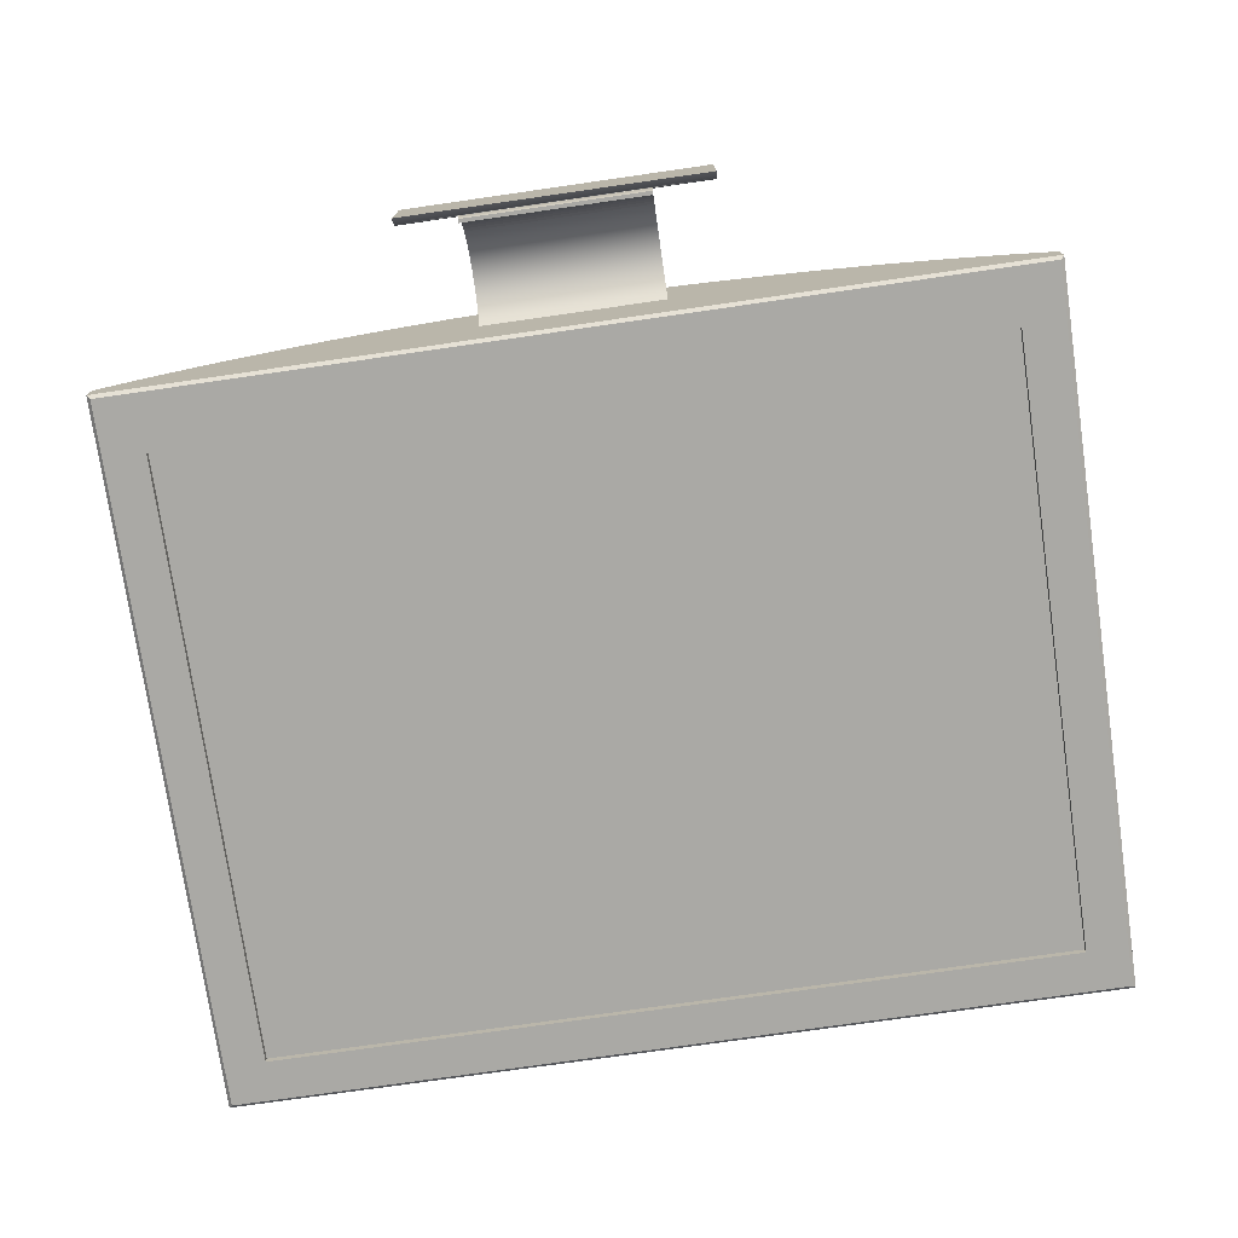
<metadata>
{"format":"obj","ext":"obj","renderer":"f3d","projection":"perspective","resolution":1024,"background":"white","views":[{"elev":-75.3,"azim":8.2,"up":"+Z"}]}
</metadata>
<code>
v 0.3249 0.01905 -0.06135
v 0.3249 0.5144 -0.06739
v 0.3249 0.01905 -0.06739
v 0.3249 0.5144 -0.06135
v 0.3583 0.5479 -0.06739
v -0.3276 0.01905 -0.06739
v -0.3276 0.5144 -0.06135
v 0.3583 -0.02645 -0.06739
v -0.361 0.5479 -0.06739
v -0.3276 0.01905 -0.06135
v -0.3276 0.5144 -0.06739
v 0.3611 0.5507 -0.06456
v -0.3638 0.5507 -0.06456
v -0.361 -0.02645 -0.06739
v 0.3611 -0.02928 -0.06456
v 0.3611 0.5507 -0.04323
v 0.3583 0.5507 -0.06456
v -0.3638 -0.02928 -0.06456
v 0.3611 -0.02928 -0.04323
v 0.3394 0.5507 -0.0282
v -0.3638 -0.02928 -0.04323
v 0.3394 -0.02928 -0.0282
v 0.3171 0.5507 -0.01401
v -0.3638 0.5507 -0.04323
v -0.3426 -0.02928 -0.02733
v 0.3171 -0.02928 -0.01401
v 0.2943 0.5507 -0.000689
v -0.3426 0.5507 -0.02733
v -0.3207 -0.02928 -0.0124
v 0.2943 -0.02928 -0.000689
v 0.271 0.5507 0.01175
v -0.3207 0.5507 -0.0124
v -0.2982 -0.02928 0.001525
v 0.271 -0.02928 0.01175
v 0.2473 0.5507 0.02329
v -0.2982 0.5507 0.001525
v -0.275 -0.02928 0.01441
v 0.2473 -0.02928 0.02329
v 0.2231 0.5507 0.03391
v -0.275 0.5507 0.01441
v -0.2513 -0.02928 0.02624
v 0.07114 -0.02928 0.005102
v 0.1985 0.5507 0.0436
v 0.2231 -0.02928 0.03391
v -0.2513 0.5507 0.02624
v -0.2271 -0.02928 0.03698
v -0.07385 -0.02928 0.005102
v 0.1736 0.5507 0.05235
v 0.1985 -0.02928 0.0436
v -0.2271 0.5507 0.03698
v -0.2024 -0.02928 0.04662
v -0.07385 -0.0339 0.01036
v -0.1001 -0.02928 0.07374
v 0.1484 0.5507 0.06012
v 0.1736 -0.02928 0.05235
v -0.2024 0.5507 0.04662
v -0.1773 -0.02928 0.05513
v 0.07114 -0.0339 0.01036
v -0.07385 -0.02928 0.01718
v -0.07385 -0.02928 0.0776
v -0.1261 -0.02928 0.06871
v 0.1229 0.5507 0.06693
v 0.1484 -0.02928 0.06012
v -0.1773 0.5507 0.05513
v -0.1519 -0.02928 0.0625
v 0.07114 -0.02928 0.01718
v 0.07114 -0.03927 0.01484
v -0.07385 -0.03927 0.01484
v -0.07385 0.5507 0.0776
v -0.1001 0.5507 0.07374
v 0.09711 0.5507 0.07276
v 0.1229 -0.02928 0.06693
v -0.1519 0.5507 0.0625
v 0.07114 -0.02928 0.0776
v -0.07385 -0.04527 0.01844
v 0.07114 0.5507 0.0776
v -0.1261 0.5507 0.06871
v 0.09711 -0.02928 0.07276
v 0.07114 -0.04527 0.01844
v -0.07385 -0.03467 0.02079
v 0.07114 -0.03467 0.02079
v 0.07114 -0.05175 0.02108
v -0.07385 -0.05175 0.02108
v -0.07385 -0.0404 0.02379
v 0.07114 -0.0404 0.02379
v 0.07114 -0.05856 0.02269
v -0.07385 -0.05856 0.02269
v -0.07385 -0.06553 0.02323
v -0.07385 -0.04643 0.02617
v 0.07114 -0.06553 0.02323
v -0.07385 -0.09066 0.02379
v 0.07114 -0.04643 0.02617
v -0.07385 -0.08464 0.02617
v 0.07114 -0.09066 0.02379
v 0.07114 -0.07251 0.02269
v -0.07385 -0.07251 0.02269
v -0.07385 -0.05267 0.02788
v 0.07114 -0.08464 0.02617
v -0.07385 -0.07839 0.02788
v -0.07385 -0.07932 0.02108
v 0.07114 -0.05267 0.02788
v 0.07114 -0.07839 0.02788
v 0.07114 -0.07932 0.02108
v -0.07385 -0.0964 0.02079
v -0.07385 -0.05906 0.02892
v -0.07385 -0.072 0.02892
v 0.07114 -0.072 0.02892
v 0.07114 -0.0964 0.02079
v -0.07385 -0.08579 0.01844
v 0.07114 -0.08579 0.01844
v 0.07114 -0.05906 0.02892
v -0.07385 -0.1018 0.01718
v -0.07385 -0.06553 0.02927
v 0.07114 -0.06553 0.02927
v 0.07114 -0.1018 0.01718
v -0.07385 -0.1036 0.01601
v 0.07114 -0.09179 0.01484
v 0.07114 -0.1036 0.01601
v -0.07385 -0.09179 0.01484
v -0.07385 -0.1053 0.0147
v 0.07114 -0.09716 0.01036
v 0.07114 -0.1053 0.0147
v -0.07385 -0.107 0.01326
v -0.07385 -0.09716 0.01036
v 0.07114 -0.1085 0.0117
v 0.07114 -0.107 0.01326
v -0.07385 -0.1085 0.0117
v -0.07385 -0.1018 0.005102
v 0.07114 -0.1098 0.01002
v 0.07114 -0.1018 0.005102
v -0.07385 -0.1122 0.006361
v -0.07385 -0.1098 0.01002
v 0.07114 -0.1111 0.008234
v 0.07114 -0.1122 0.006361
v -0.07385 -0.1041 0.002135
v -0.07385 -0.1131 0.004407
v -0.07385 -0.1111 0.008234
v 0.07114 -0.1131 0.004407
v 0.07114 -0.1041 0.002135
v -0.07385 -0.1139 0.002386
v 0.07114 -0.1139 0.002386
v -0.07385 -0.1062 -0.000998
v -0.07385 -0.1145 0.000309
v 0.07114 -0.1145 0.000309
v 0.07114 -0.1062 -0.000998
v -0.07385 -0.108 -0.00428
v -0.07385 -0.115 -0.001811
v 0.07114 -0.115 -0.001811
v 0.07114 -0.108 -0.00428
v -0.07385 -0.1152 -0.00396
v 0.07114 -0.1152 -0.00396
v -0.07385 -0.1096 -0.007693
v 0.07114 -0.1096 -0.007693
v -0.07385 -0.1109 -0.01121
v -0.1222 -0.1153 -0.001101
v 0.07114 -0.1109 -0.01121
v -0.07385 -0.1119 -0.01483
v 0.1195 -0.1153 -0.001101
v -0.1222 -0.1152 -0.00396
v 0.07114 -0.1119 -0.01483
v -0.07385 -0.1152 -0.01604
v 0.1195 -0.1152 -0.00396
v 0.1195 -0.1155 0.001755
v -0.1222 -0.1152 -0.01604
v -0.1222 -0.1227 0.02927
v 0.07114 -0.1152 -0.01604
v -0.07385 -0.1157 -0.01778
v 0.1195 -0.1227 0.02927
v -0.1222 -0.1155 0.001755
v 0.07114 -0.1157 -0.01778
v -0.07385 -0.1127 -0.01851
v -0.1222 -0.1153 -0.01794
v 0.1195 -0.1152 -0.01604
v 0.1195 -0.1157 0.004603
v -0.1222 -0.1157 0.004603
v 0.07114 -0.1127 -0.01851
v -0.07385 -0.116 -0.01953
v 0.07114 -0.116 -0.01953
v 0.1195 -0.1153 -0.01794
v 0.1195 -0.1161 0.007439
v -0.1222 -0.1155 -0.01984
v -0.1222 -0.1161 0.007439
v -0.07385 -0.1132 -0.02224
v -0.07385 -0.1162 -0.02129
v 0.1195 -0.1155 -0.01984
v 0.1195 -0.1166 0.01026
v -0.1222 -0.1157 -0.02173
v -0.1222 -0.1166 0.01026
v 0.07114 -0.1162 -0.02129
v 0.07114 -0.1132 -0.02224
v 0.1195 -0.1157 -0.02173
v 0.1195 -0.1171 0.01306
v -0.1222 -0.1161 -0.02359
v -0.1222 -0.1171 0.01306
v -0.07385 -0.1134 -0.02599
v -0.07385 -0.1164 -0.02306
v 0.07114 -0.1164 -0.02306
v 0.1195 -0.1161 -0.02359
v 0.1195 -0.1178 0.01584
v -0.1222 -0.1166 -0.02543
v -0.1222 -0.1178 0.01584
v 0.07114 -0.1134 -0.02599
v -0.07385 -0.1166 -0.02543
v -0.07385 -0.1165 -0.02483
v 0.1195 -0.1166 -0.02543
v 0.1195 -0.1186 0.0186
v -0.1222 -0.1172 -0.02725
v -0.1222 -0.1186 0.0186
v 0.07114 -0.1165 -0.02483
v 0.07114 -0.1166 -0.02543
v -0.07385 -0.1133 -0.02975
v -0.07385 -0.1166 -0.02661
v 0.1195 -0.1172 -0.02725
v 0.1195 -0.1195 0.02132
v -0.1222 -0.1178 -0.02902
v -0.1222 -0.1195 0.02132
v 0.07114 -0.1166 -0.02661
v 0.07114 -0.1133 -0.02975
v -0.07385 -0.1165 -0.0284
v 0.1195 -0.1178 -0.02902
v 0.1195 -0.1204 0.02401
v -0.1222 -0.1186 -0.03076
v -0.1222 -0.1204 0.02401
v 0.07114 -0.1165 -0.0284
v -0.07385 -0.1129 -0.03286
v -0.07385 -0.1164 -0.03017
v 0.1195 -0.1186 -0.03076
v 0.1195 -0.1215 0.02666
v -0.1222 -0.1195 -0.03245
v -0.1222 -0.1215 0.02666
v 0.07114 -0.1164 -0.03017
v 0.07114 -0.1129 -0.03286
v -0.07385 -0.1162 -0.03194
v 0.1195 -0.1195 -0.03245
v -0.1222 -0.1205 -0.03409
v 0.07114 -0.1162 -0.03194
v -0.07385 -0.1129 -0.03349
v 0.1195 -0.1205 -0.03409
v 0.1195 -0.1227 -0.03719
v -0.1222 -0.1215 -0.03567
v 0.07114 -0.1129 -0.03349
v -0.07385 -0.116 -0.0337
v 0.07114 -0.116 -0.0337
v 0.1195 -0.1215 -0.03567
v -0.1222 -0.1227 -0.03719
v -0.07385 -0.1122 -0.03719
v -0.07385 -0.1157 -0.03545
v 0.07114 -0.1157 -0.03545
v 0.07114 -0.1122 -0.03719
v 0.07114 -0.1152 -0.03719
v -0.07385 -0.1152 -0.03719
g mesh1_mesh1-geometry
f 1 2 3
f 2 1 4
f 3 2 1
f 4 1 2
f 5 3 2
f 2 3 5
f 6 1 3
f 3 1 6
f 4 7 1
f 7 2 4
f 4 2 7
f 8 3 5
f 5 3 8
f 5 2 9
f 9 2 5
f 1 6 10
f 10 6 1
f 3 8 6
f 6 8 3
f 10 1 7
f 2 7 11
f 11 7 2
f 12 8 5
f 5 8 12
f 11 9 2
f 2 9 11
f 13 5 9
f 9 5 13
f 6 7 10
f 10 7 6
f 14 6 8
f 8 6 14
f 7 6 11
f 11 6 7
f 8 12 15
f 15 12 8
f 5 13 12
f 12 13 5
f 6 9 11
f 11 9 6
f 14 13 9
f 9 13 14
f 6 14 9
f 9 14 6
f 15 14 8
f 8 14 15
f 12 15 16
f 12 13 17
f 17 13 12
f 13 14 18
f 18 14 13
f 14 15 18
f 18 15 14
f 19 16 15
f 12 16 17
f 13 17 20
f 18 13 21
f 18 22 15
f 19 22 16
f 19 15 22
f 20 17 16
f 23 13 20
f 24 21 13
f 21 25 18
f 26 22 18
f 20 16 22
f 27 13 23
f 23 20 26
f 24 28 21
f 24 13 28
f 25 29 18
f 25 21 28
f 22 26 20
f 30 26 18
f 31 13 27
f 27 23 30
f 26 30 23
f 28 13 32
f 29 33 18
f 29 25 32
f 28 32 25
f 34 30 18
f 35 13 31
f 31 27 34
f 30 34 27
f 32 13 36
f 33 37 18
f 33 29 36
f 32 36 29
f 38 34 18
f 39 13 35
f 35 31 38
f 34 38 31
f 36 13 40
f 37 41 18
f 37 33 40
f 36 40 33
f 42 38 18
f 43 13 39
f 39 35 44
f 38 44 35
f 40 13 45
f 41 46 18
f 41 37 45
f 40 45 37
f 44 38 42
f 47 42 18
f 48 13 43
f 43 39 49
f 44 49 39
f 45 13 50
f 46 51 18
f 46 41 50
f 45 50 41
f 49 44 42
f 47 52 42
f 53 47 18
f 54 13 48
f 48 43 55
f 49 55 43
f 50 13 56
f 51 57 18
f 51 46 56
f 50 56 46
f 55 49 42
f 58 42 52
f 47 59 52
f 53 60 47
f 61 53 18
f 62 13 54
f 54 48 63
f 55 63 48
f 56 13 64
f 57 65 18
f 57 51 64
f 56 64 51
f 63 55 42
f 42 58 66
f 58 52 67
f 68 52 59
f 47 60 59
f 60 53 69
f 53 61 70
f 65 61 18
f 71 13 62
f 62 54 72
f 63 72 54
f 64 13 73
f 65 57 73
f 64 73 57
f 72 63 42
f 67 66 58
f 66 74 42
f 68 67 52
f 75 68 59
f 59 60 66
f 70 69 53
f 69 76 60
f 77 70 61
f 61 65 77
f 76 13 71
f 71 62 78
f 72 78 62
f 73 13 77
f 73 77 65
f 78 72 42
f 79 66 67
f 74 78 42
f 74 66 60
f 67 68 79
f 75 79 68
f 80 75 59
f 59 66 80
f 70 13 69
f 74 60 76
f 69 13 76
f 77 13 70
f 76 71 74
f 78 74 71
f 81 66 79
f 79 75 82
f 83 75 80
f 81 80 66
f 82 81 79
f 83 82 75
f 84 83 80
f 80 81 84
f 85 81 82
f 82 83 86
f 87 83 84
f 85 84 81
f 86 85 82
f 87 86 83
f 88 87 84
f 84 85 89
f 90 85 86
f 86 87 90
f 88 90 87
f 91 88 84
f 92 89 85
f 89 93 84
f 94 85 90
f 90 88 95
f 88 91 96
f 93 91 84
f 89 92 97
f 92 85 98
f 99 93 89
f 98 85 94
f 90 95 94
f 96 95 88
f 96 91 100
f 93 98 91
f 101 97 92
f 97 99 89
f 101 92 98
f 99 102 93
f 94 91 98
f 95 103 94
f 95 96 103
f 91 104 100
f 100 103 96
f 98 93 102
f 97 101 105
f 106 99 97
f 102 101 98
f 102 99 107
f 91 94 104
f 94 103 108
f 100 104 109
f 103 100 110
f 111 105 101
f 105 106 97
f 106 107 99
f 107 101 102
f 108 104 94
f 103 110 108
f 104 112 109
f 109 110 100
f 105 111 113
f 111 101 107
f 113 106 105
f 107 106 114
f 104 108 112
f 108 110 115
f 112 116 109
f 110 109 117
f 114 113 111
f 114 111 107
f 113 114 106
f 115 112 108
f 115 110 118
f 109 116 119
f 112 115 116
f 119 117 109
f 110 117 118
f 118 116 115
f 116 120 119
f 117 119 121
f 118 117 122
f 116 118 120
f 120 123 119
f 124 121 119
f 117 121 125
f 122 117 126
f 122 120 118
f 123 127 119
f 120 122 123
f 124 128 121
f 119 127 124
f 125 121 129
f 126 117 125
f 126 123 122
f 127 123 125
f 130 121 128
f 124 131 128
f 127 132 124
f 129 121 133
f 125 129 127
f 126 125 123
f 121 130 134
f 128 135 130
f 131 136 128
f 137 131 124
f 132 137 124
f 132 127 129
f 133 121 134
f 129 133 132
f 134 130 138
f 139 130 135
f 128 140 135
f 136 140 128
f 136 131 138
f 131 137 134
f 137 132 133
f 133 134 137
f 138 130 141
f 134 138 131
f 130 139 141
f 135 142 139
f 140 143 135
f 140 136 141
f 138 141 136
f 141 139 144
f 145 139 142
f 135 143 142
f 143 140 144
f 141 144 140
f 139 145 144
f 142 146 145
f 143 147 142
f 144 148 143
f 144 145 148
f 149 145 146
f 142 150 146
f 147 150 142
f 147 143 148
f 148 145 151
f 145 149 151
f 146 152 149
f 146 150 152
f 150 147 151
f 148 151 147
f 149 153 151
f 153 149 152
f 152 150 154
f 150 151 155
f 153 156 151
f 152 154 153
f 154 150 157
f 155 151 158
f 159 150 155
f 156 160 151
f 156 153 154
f 150 161 157
f 154 157 156
f 162 158 151
f 158 163 155
f 159 164 150
f 159 165 155
f 155 165 159
f 151 160 166
f 160 156 157
f 161 167 157
f 161 150 164
f 158 162 168
f 151 166 162
f 169 155 163
f 163 158 168
f 164 165 159
f 159 165 164
f 155 165 169
f 169 165 155
f 166 160 170
f 157 171 160
f 157 167 171
f 170 161 167
f 167 161 170
f 164 172 161
f 162 173 168
f 173 162 166
f 163 174 169
f 174 163 168
f 172 165 164
f 164 165 172
f 169 165 175
f 175 165 169
f 160 176 170
f 161 170 166
f 166 170 161
f 176 160 171
f 167 177 171
f 167 178 170
f 170 178 167
f 161 172 166
f 173 179 168
f 166 172 173
f 175 169 174
f 180 174 168
f 181 165 172
f 172 165 181
f 175 165 182
f 182 165 175
f 170 176 178
f 171 183 176
f 177 184 171
f 178 167 177
f 177 167 178
f 179 185 168
f 179 173 172
f 174 180 175
f 186 180 168
f 187 165 181
f 181 165 187
f 181 185 172
f 182 165 188
f 188 165 182
f 182 175 180
f 178 176 189
f 190 176 183
f 171 184 183
f 189 177 184
f 184 177 189
f 177 189 178
f 178 189 177
f 185 191 168
f 179 172 185
f 180 186 182
f 192 186 168
f 193 165 187
f 187 165 193
f 181 187 185
f 188 165 194
f 194 165 188
f 188 182 186
f 176 190 189
f 183 195 190
f 184 196 183
f 184 197 189
f 189 197 184
f 191 198 168
f 191 185 187
f 186 192 188
f 199 192 168
f 200 165 193
f 193 165 200
f 187 193 191
f 194 165 201
f 201 165 194
f 194 188 192
f 189 190 197
f 202 190 195
f 183 203 195
f 196 204 183
f 197 184 196
f 196 184 197
f 198 205 168
f 198 191 193
f 192 199 194
f 206 199 168
f 207 165 200
f 200 165 207
f 200 203 193
f 201 165 208
f 208 165 201
f 201 194 199
f 197 190 209
f 190 202 210
f 195 211 202
f 203 212 195
f 204 203 183
f 209 196 204
f 204 196 209
f 196 209 197
f 197 209 196
f 205 213 168
f 205 198 210
f 193 210 198
f 199 206 201
f 214 206 168
f 215 165 207
f 207 165 215
f 200 207 203
f 203 210 193
f 208 165 216
f 216 165 208
f 208 201 206
f 209 190 210
f 210 202 217
f 218 202 211
f 195 219 211
f 212 219 195
f 217 203 212
f 212 203 217
f 210 204 203
f 203 204 210
f 204 210 209
f 209 210 204
f 213 220 168
f 205 210 213
f 206 214 208
f 221 214 168
f 222 165 215
f 215 165 222
f 207 215 213
f 203 207 210
f 203 217 210
f 210 217 203
f 216 165 223
f 223 165 216
f 216 208 214
f 217 202 224
f 202 218 224
f 211 225 218
f 219 226 211
f 224 212 219
f 219 212 224
f 212 224 217
f 217 224 212
f 220 227 168
f 220 213 215
f 207 213 210
f 214 221 216
f 228 221 168
f 229 165 222
f 222 165 229
f 215 222 220
f 223 165 230
f 230 165 223
f 223 216 221
f 224 218 231
f 232 218 225
f 211 233 225
f 226 233 211
f 231 219 226
f 226 219 231
f 219 231 224
f 224 231 219
f 227 234 168
f 227 220 222
f 221 228 223
f 168 165 228
f 235 165 229
f 229 165 235
f 222 229 227
f 230 228 165
f 230 223 228
f 231 218 236
f 218 232 236
f 225 237 232
f 225 233 237
f 236 226 233
f 233 226 236
f 226 236 231
f 231 236 226
f 234 238 168
f 234 227 229
f 168 239 165
f 240 165 235
f 235 165 240
f 235 238 229
f 232 241 236
f 241 232 237
f 233 242 237
f 233 243 236
f 236 243 233
f 238 244 168
f 234 229 238
f 245 165 239
f 239 168 244
f 165 240 245
f 245 240 165
f 235 240 238
f 236 241 243
f 237 246 241
f 242 247 237
f 243 233 242
f 242 233 243
f 244 238 240
f 239 244 245
f 240 245 244
f 243 241 248
f 249 241 246
f 237 247 246
f 248 242 247
f 247 242 248
f 242 248 243
f 243 248 242
f 248 241 250
f 249 250 241
f 249 246 250
f 251 246 247
f 251 248 247
f 247 248 251
f 248 251 250
f 250 251 248
f 251 250 246
g mesh1_mesh1-geometry
f 1 7 4
f 7 1 10
g mesh1_mesh1-geometry
f 16 15 12
f 15 16 19
f 17 16 12
f 20 17 13
f 21 13 18
f 15 22 18
f 16 22 19
f 22 15 19
f 16 17 20
f 20 13 23
f 13 21 24
f 18 25 21
f 18 22 26
f 22 16 20
f 23 13 27
f 26 20 23
f 21 28 24
f 28 13 24
f 18 29 25
f 28 21 25
f 20 26 22
f 18 26 30
f 27 13 31
f 30 23 27
f 23 30 26
f 32 13 28
f 18 33 29
f 32 25 29
f 25 32 28
f 18 30 34
f 31 13 35
f 34 27 31
f 27 34 30
f 36 13 32
f 18 37 33
f 36 29 33
f 29 36 32
f 18 34 38
f 35 13 39
f 38 31 35
f 31 38 34
f 40 13 36
f 18 41 37
f 40 33 37
f 33 40 36
f 18 38 42
f 39 13 43
f 44 35 39
f 35 44 38
f 45 13 40
f 18 46 41
f 45 37 41
f 37 45 40
f 42 38 44
f 18 42 47
f 43 13 48
f 49 39 43
f 39 49 44
f 50 13 45
f 18 51 46
f 50 41 46
f 41 50 45
f 42 44 49
f 42 52 47
f 18 47 53
f 48 13 54
f 55 43 48
f 43 55 49
f 56 13 50
f 18 57 51
f 56 46 51
f 46 56 50
f 42 49 55
f 52 42 58
f 52 59 47
f 47 60 53
f 18 53 61
f 54 13 62
f 63 48 54
f 48 63 55
f 64 13 56
f 18 65 57
f 64 51 57
f 51 64 56
f 42 55 63
f 66 58 42
f 67 52 58
f 59 52 68
f 59 60 47
f 69 53 60
f 70 61 53
f 18 61 65
f 62 13 71
f 72 54 62
f 54 72 63
f 73 13 64
f 73 57 65
f 57 73 64
f 42 63 72
f 58 66 67
f 42 74 66
f 52 67 68
f 59 68 75
f 66 60 59
f 53 69 70
f 60 76 69
f 61 70 77
f 77 65 61
f 71 13 76
f 78 62 71
f 62 78 72
f 77 13 73
f 65 77 73
f 42 72 78
f 67 66 79
f 42 78 74
f 60 66 74
f 79 68 67
f 68 79 75
f 59 75 80
f 80 66 59
f 69 13 70
f 76 60 74
f 76 13 69
f 70 13 77
f 74 71 76
f 71 74 78
f 79 66 81
f 82 75 79
f 80 75 83
f 66 80 81
f 79 81 82
f 75 82 83
f 80 83 84
f 84 81 80
f 82 81 85
f 86 83 82
f 84 83 87
f 81 84 85
f 82 85 86
f 83 86 87
f 84 87 88
f 89 85 84
f 86 85 90
f 90 87 86
f 87 90 88
f 84 88 91
f 85 89 92
f 84 93 89
f 90 85 94
f 95 88 90
f 96 91 88
f 84 91 93
f 97 92 89
f 98 85 92
f 89 93 99
f 94 85 98
f 94 95 90
f 88 95 96
f 100 91 96
f 91 98 93
f 92 97 101
f 89 99 97
f 98 92 101
f 93 102 99
f 98 91 94
f 94 103 95
f 103 96 95
f 100 104 91
f 96 103 100
f 102 93 98
f 105 101 97
f 97 99 106
f 98 101 102
f 107 99 102
f 104 94 91
f 108 103 94
f 109 104 100
f 110 100 103
f 101 105 111
f 97 106 105
f 99 107 106
f 102 101 107
f 94 104 108
f 108 110 103
f 109 112 104
f 100 110 109
f 113 111 105
f 107 101 111
f 105 106 113
f 114 106 107
f 112 108 104
f 115 110 108
f 109 116 112
f 117 109 110
f 111 113 114
f 107 111 114
f 106 114 113
f 108 112 115
f 118 110 115
f 119 116 109
f 116 115 112
f 109 117 119
f 118 117 110
f 115 116 118
f 119 120 116
f 121 119 117
f 122 117 118
f 120 118 116
f 119 123 120
f 119 121 124
f 125 121 117
f 126 117 122
f 118 120 122
f 119 127 123
f 123 122 120
f 121 128 124
f 124 127 119
f 129 121 125
f 125 117 126
f 122 123 126
f 125 123 127
f 128 121 130
f 128 131 124
f 124 132 127
f 133 121 129
f 127 129 125
f 123 125 126
f 134 130 121
f 130 135 128
f 128 136 131
f 124 131 137
f 124 137 132
f 129 127 132
f 134 121 133
f 132 133 129
f 138 130 134
f 135 130 139
f 135 140 128
f 128 140 136
f 138 131 136
f 134 137 131
f 133 132 137
f 137 134 133
f 141 130 138
f 131 138 134
f 141 139 130
f 139 142 135
f 135 143 140
f 141 136 140
f 136 141 138
f 144 139 141
f 142 139 145
f 142 143 135
f 144 140 143
f 140 144 141
f 144 145 139
f 145 146 142
f 142 147 143
f 143 148 144
f 148 145 144
f 146 145 149
f 146 150 142
f 142 150 147
f 148 143 147
f 151 145 148
f 151 149 145
f 149 152 146
f 152 150 146
f 151 147 150
f 147 151 148
f 151 153 149
f 152 149 153
f 154 150 152
f 155 151 150
f 151 156 153
f 153 154 152
f 157 150 154
f 158 151 155
f 155 150 159
f 151 160 156
f 154 153 156
f 157 161 150
f 156 157 154
f 151 158 162
f 155 163 158
f 150 164 159
f 166 160 151
f 157 156 160
f 157 167 161
f 164 150 161
f 168 162 158
f 162 166 151
f 163 155 169
f 168 158 163
f 170 160 166
f 160 171 157
f 171 167 157
f 161 172 164
f 168 173 162
f 166 162 173
f 169 174 163
f 168 163 174
f 170 176 160
f 171 160 176
f 171 177 167
f 166 172 161
f 168 179 173
f 173 172 166
f 174 169 175
f 168 174 180
f 178 176 170
f 176 183 171
f 171 184 177
f 168 185 179
f 172 173 179
f 175 180 174
f 168 180 186
f 172 185 181
f 180 175 182
f 189 176 178
f 183 176 190
f 183 184 171
f 168 191 185
f 185 172 179
f 182 186 180
f 168 186 192
f 185 187 181
f 186 182 188
f 189 190 176
f 190 195 183
f 183 196 184
f 168 198 191
f 187 185 191
f 188 192 186
f 168 192 199
f 191 193 187
f 192 188 194
f 197 190 189
f 195 190 202
f 195 203 183
f 183 204 196
f 168 205 198
f 193 191 198
f 194 199 192
f 168 199 206
f 193 203 200
f 199 194 201
f 209 190 197
f 210 202 190
f 202 211 195
f 195 212 203
f 183 203 204
f 168 213 205
f 210 198 205
f 198 210 193
f 201 206 199
f 168 206 214
f 203 207 200
f 193 210 203
f 206 201 208
f 210 190 209
f 217 202 210
f 211 202 218
f 211 219 195
f 195 219 212
f 168 220 213
f 213 210 205
f 208 214 206
f 168 214 221
f 213 215 207
f 210 207 203
f 214 208 216
f 224 202 217
f 224 218 202
f 218 225 211
f 211 226 219
f 168 227 220
f 215 213 220
f 210 213 207
f 216 221 214
f 168 221 228
f 220 222 215
f 221 216 223
f 231 218 224
f 225 218 232
f 225 233 211
f 211 233 226
f 168 234 227
f 222 220 227
f 223 228 221
f 228 165 168
f 227 229 222
f 165 228 230
f 228 223 230
f 236 218 231
f 236 232 218
f 232 237 225
f 237 233 225
f 168 238 234
f 229 227 234
f 165 239 168
f 229 238 235
f 236 241 232
f 237 232 241
f 237 242 233
f 168 244 238
f 238 229 234
f 239 165 245
f 244 168 239
f 238 240 235
f 243 241 236
f 241 246 237
f 237 247 242
f 240 238 244
f 245 244 239
f 244 245 240
f 248 241 243
f 246 241 249
f 246 247 237
f 250 241 248
f 241 250 249
f 250 246 249
f 247 246 251
f 246 250 251
g mesh2_mesh2-geometry
l 3 2
l 3 1
l 6 3
l 2 4
l 2 11
l 1 4
l 6 10
l 11 6
l 4 7
l 11 7
g mesh3_mesh3-geometry
l 194 188
l 201 194
g mesh4_mesh4-geometry
l 14 9
l 14 18
l 8 14
l 9 13
l 9 5
l 8 15
l 5 8
l 13 17
l 12 5
l 17 12
g mesh5_mesh5-geometry
l 216 208
l 223 216
l 230 223
l 165 230
g mesh6_mesh6-geometry
l 229 235
l 222 229
g mesh7_mesh7-geometry
l 159 164
l 155 159
l 164 172
l 169 155
l 175 169
g mesh8_mesh8-geometry
l 181 187
g mesh9_mesh9-geometry
l 193 200
l 200 207
g mesh10_mesh10-geometry
l 240 245
g mesh11_mesh11-geometry
l 247 251

</code>
